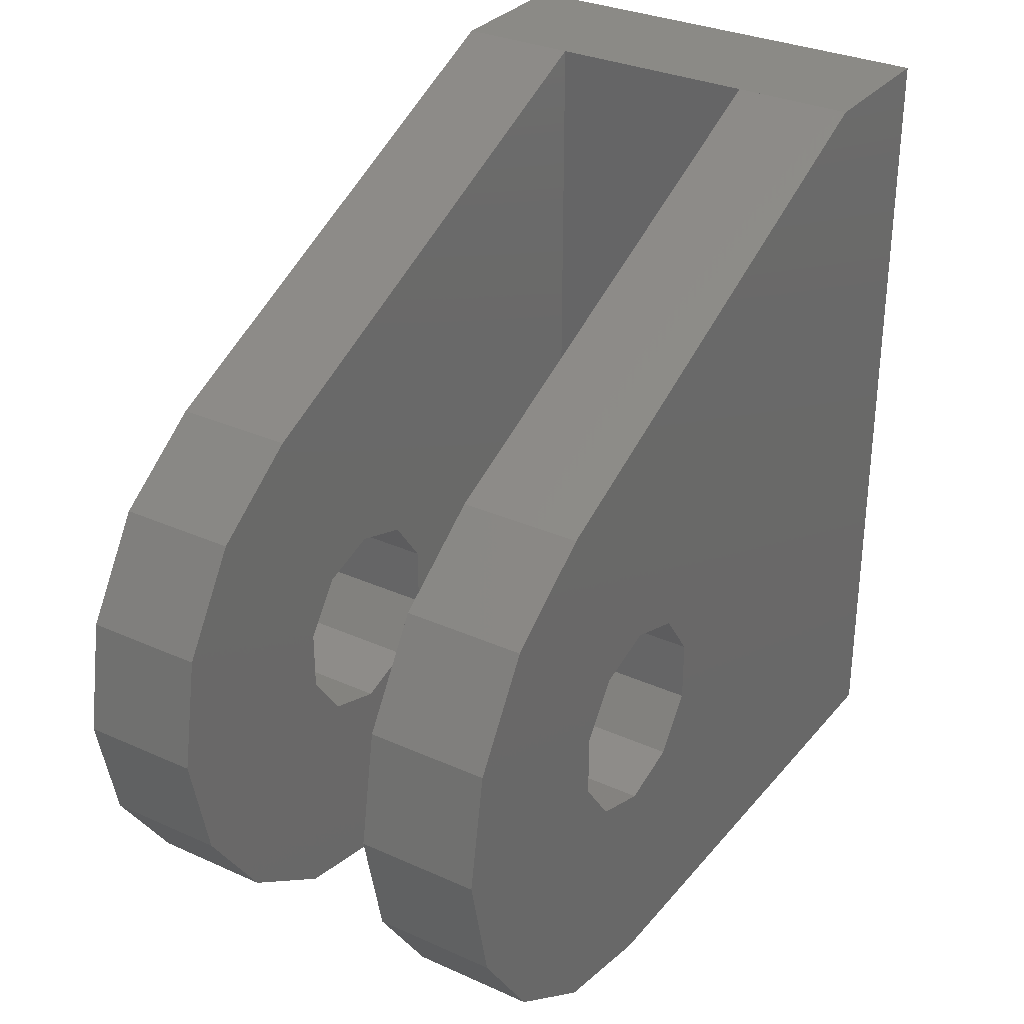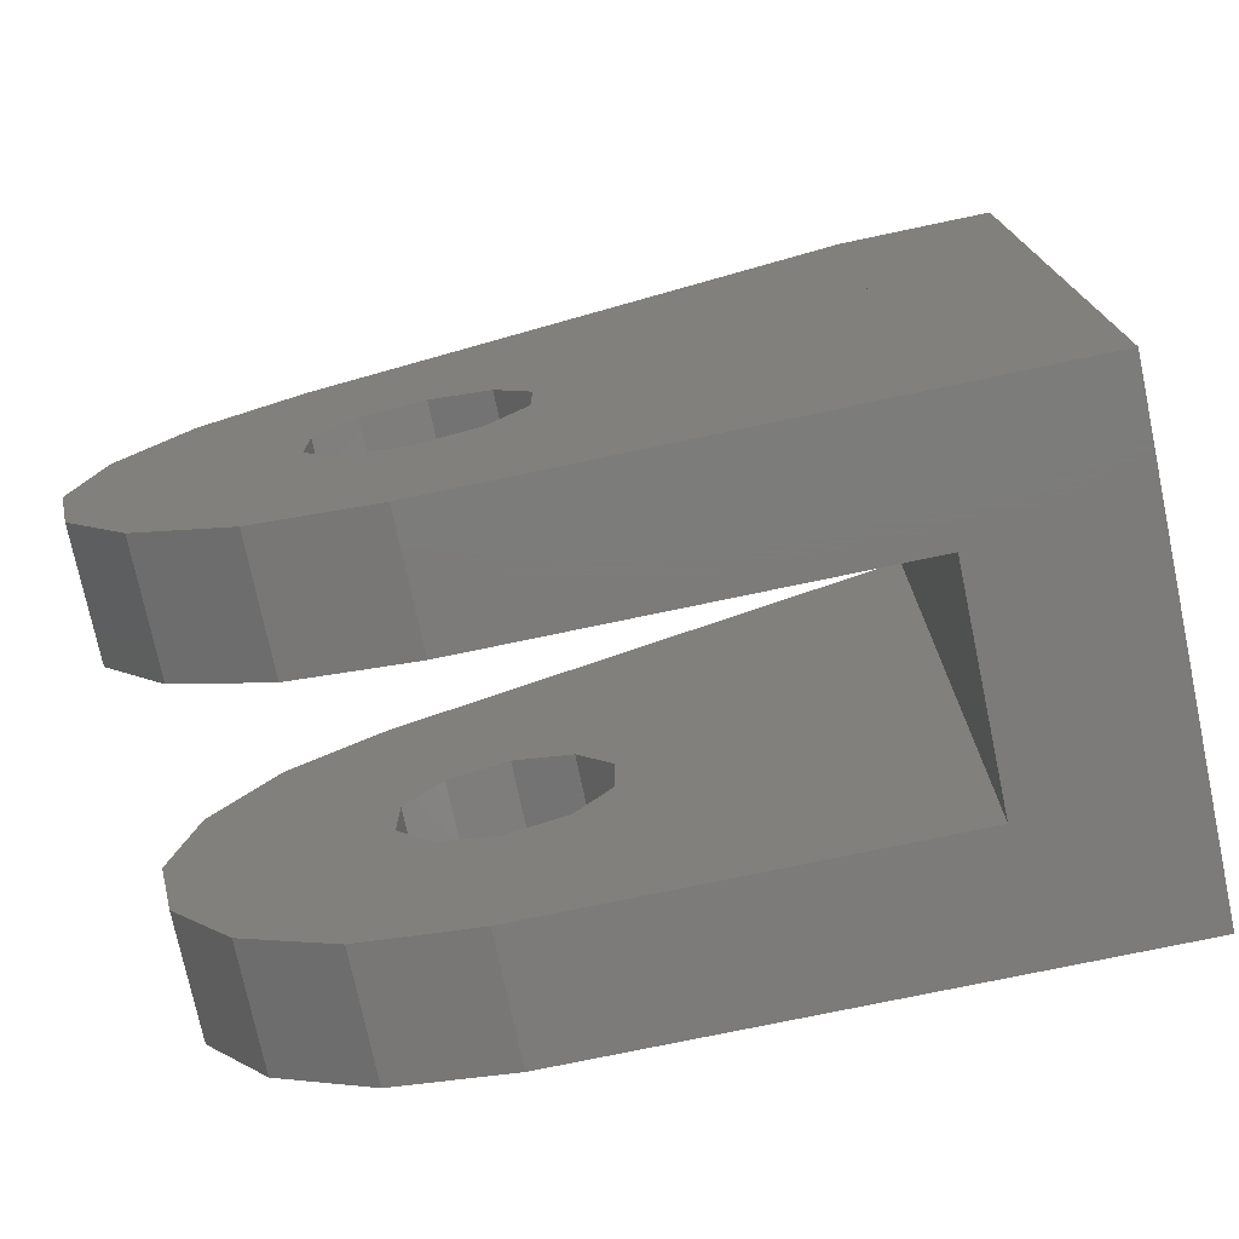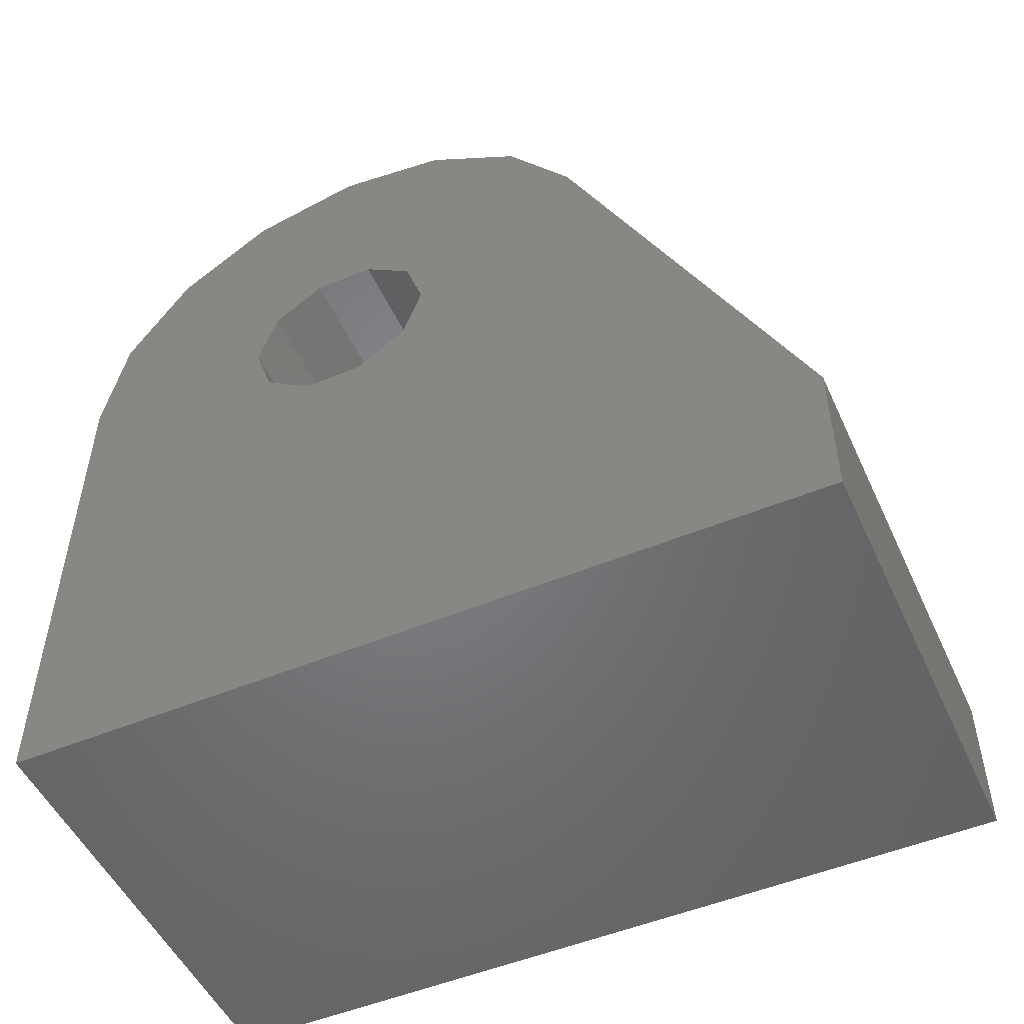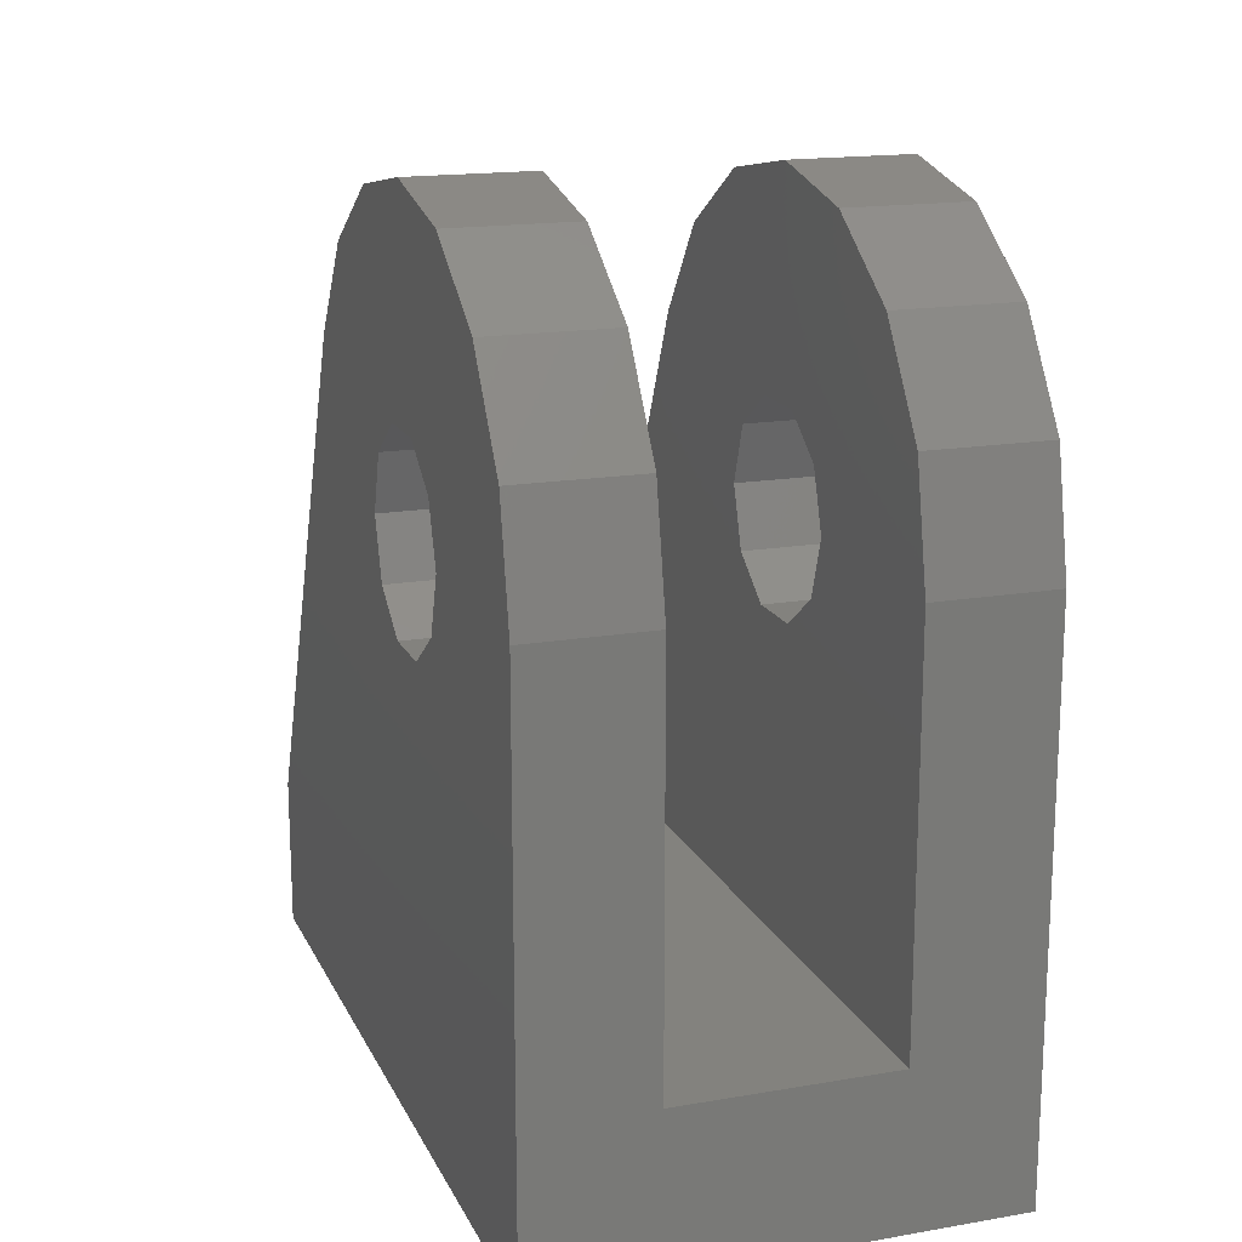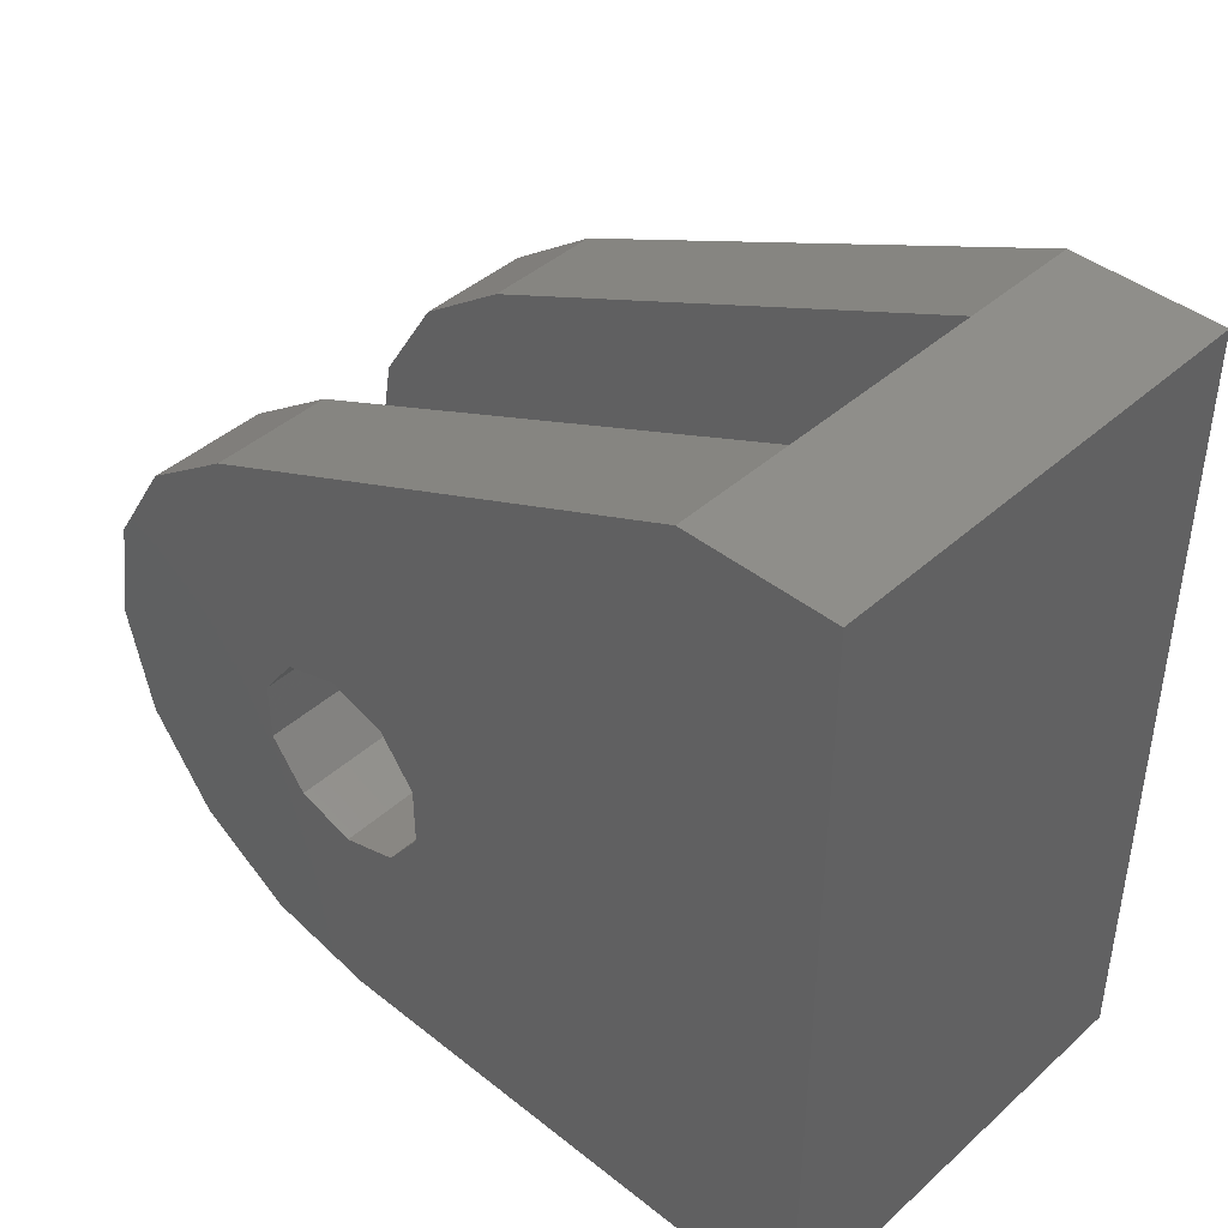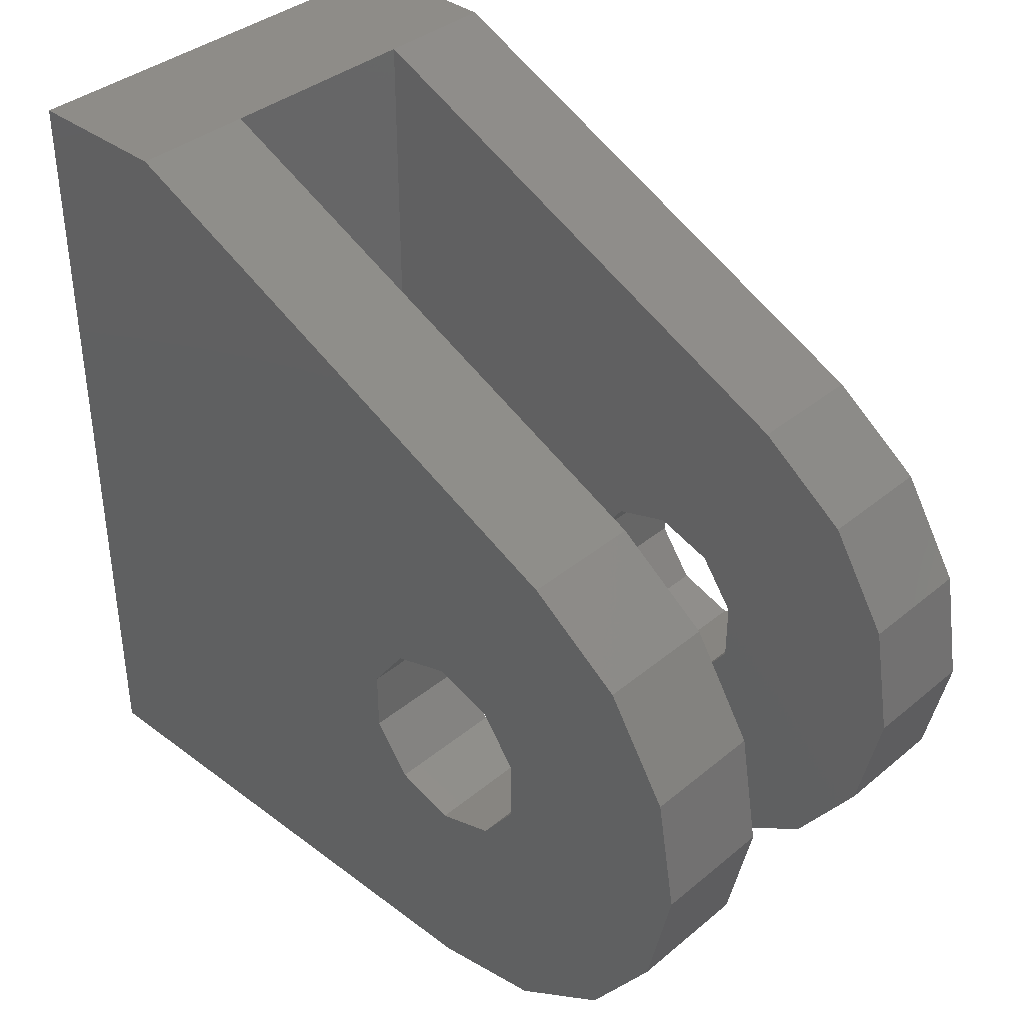
<metadata>
{"format":"stl","ext":"stl","renderer":"f3d","projection":"perspective","resolution":1024,"background":"white","views":[{"elev":31.2,"azim":32.6,"up":"+Y"},{"elev":-75.0,"azim":101.9,"up":"+Y"},{"elev":-51.1,"azim":114.3,"up":"+Z"},{"elev":16.9,"azim":-19.1,"up":"+Z"},{"elev":42.7,"azim":133.3,"up":"+Y"},{"elev":37.7,"azim":-46.3,"up":"+Y"}]}
</metadata>
<code>
# stl→obj: 86 verts, 172 faces
v -15.11 -8.303 22.17
v -15.11 -16.37 21.14
v -15.11 -14.72 19.94
v -15.11 -27.39 5
v -15.11 -0.4134 5
v -15.11 -16.37 14.86
v -15.11 -18.41 14.86
v -15.11 -20.06 16.06
v -15.11 -20.69 18
v -15.11 -27.39 18
v -15.11 -14.09 18
v -15.11 -14.72 16.06
v -15.11 -10.55 25.3
v -15.11 -13.82 27.34
v -15.11 -18.41 21.14
v -15.11 -17.61 28
v -15.11 -26.65 21.78
v -15.11 -21.37 27.18
v -15.11 -24.54 24.99
v -15.11 -20.06 19.94
v -19.11 -14.72 19.94
v -19.11 -16.37 21.14
v -19.11 -8.303 22.17
v -19.11 -27.39 5
v -19.11 -27.39 18
v -19.11 -20.69 18
v -19.11 -20.06 16.06
v -19.11 -18.41 14.86
v -19.11 -16.37 14.86
v -19.11 -0.4134 5
v -19.11 -14.72 16.06
v -19.11 -14.09 18
v -19.11 -24.54 24.99
v -19.11 -21.37 27.18
v -19.11 -26.65 21.78
v -19.11 -17.61 28
v -19.11 -18.41 21.14
v -19.11 -13.82 27.34
v -19.11 -10.55 25.3
v -19.11 -20.06 19.94
v -30.11 -27.39 5
v -30.11 -0.4133 5
v -15.11 -0.4133 5
v -30.11 -27.39 0
v -30.11 -0.4133 0
v -15.11 -27.39 0
v -15.11 -0.4133 0
v -26.11 -8.303 22.17
v -26.11 -16.37 21.14
v -26.11 -14.72 19.94
v -26.11 -27.39 5
v -26.11 -0.4134 5
v -26.11 -16.37 14.86
v -26.11 -18.41 14.86
v -26.11 -20.06 16.06
v -26.11 -20.69 18
v -26.11 -27.39 18
v -26.11 -14.09 18
v -26.11 -14.72 16.06
v -26.11 -10.55 25.3
v -26.11 -13.82 27.34
v -26.11 -18.41 21.14
v -26.11 -17.61 28
v -26.11 -26.65 21.78
v -26.11 -21.37 27.18
v -26.11 -24.54 24.99
v -26.11 -20.06 19.94
v -30.11 -14.72 19.94
v -30.11 -16.37 21.14
v -30.11 -8.303 22.17
v -30.11 -27.39 18
v -30.11 -20.69 18
v -30.11 -20.06 16.06
v -30.11 -18.41 14.86
v -30.11 -16.37 14.86
v -30.11 -0.4134 5
v -30.11 -14.72 16.06
v -30.11 -14.09 18
v -30.11 -24.54 24.99
v -30.11 -21.37 27.18
v -30.11 -26.65 21.78
v -30.11 -17.61 28
v -30.11 -18.41 21.14
v -30.11 -13.82 27.34
v -30.11 -10.55 25.3
v -30.11 -20.06 19.94
f 1 2 3
f 4 5 6
f 4 6 7
f 4 7 8
f 4 8 9
f 4 9 10
f 5 1 3
f 5 3 11
f 5 11 12
f 5 12 6
f 1 13 2
f 2 13 14
f 2 14 15
f 15 14 16
f 15 16 17
f 17 16 18
f 17 18 19
f 15 17 20
f 20 17 10
f 20 10 9
f 21 22 23
f 24 25 26
f 24 26 27
f 24 27 28
f 24 28 29
f 24 29 30
f 30 29 31
f 30 31 32
f 30 32 21
f 30 21 23
f 33 34 35
f 35 34 36
f 35 36 37
f 37 36 38
f 37 38 22
f 22 38 39
f 22 39 23
f 26 25 40
f 40 25 35
f 40 35 37
f 37 20 40
f 40 20 9
f 40 9 26
f 20 37 15
f 15 37 22
f 15 22 2
f 2 22 21
f 2 21 3
f 3 21 32
f 3 32 11
f 29 12 31
f 31 12 11
f 31 11 32
f 12 29 6
f 6 29 28
f 6 28 7
f 7 28 27
f 7 27 8
f 8 27 26
f 8 26 9
f 10 25 4
f 4 25 24
f 25 10 35
f 35 10 17
f 35 17 33
f 33 17 19
f 33 19 34
f 34 19 18
f 34 18 36
f 36 18 16
f 36 16 38
f 38 16 14
f 38 14 39
f 39 14 13
f 39 13 23
f 23 13 1
f 5 30 1
f 1 30 23
f 4 24 5
f 5 24 30
f 41 4 42
f 42 4 43
f 44 45 46
f 46 45 47
f 42 43 45
f 45 43 47
f 4 46 43
f 43 46 47
f 4 41 46
f 46 41 44
f 42 45 41
f 41 45 44
f 48 49 50
f 51 52 53
f 51 53 54
f 51 54 55
f 51 55 56
f 51 56 57
f 52 48 50
f 52 50 58
f 52 58 59
f 52 59 53
f 48 60 49
f 49 60 61
f 49 61 62
f 62 61 63
f 62 63 64
f 64 63 65
f 64 65 66
f 62 64 67
f 67 64 57
f 67 57 56
f 68 69 70
f 41 71 72
f 41 72 73
f 41 73 74
f 41 74 75
f 41 75 76
f 76 75 77
f 76 77 78
f 76 78 68
f 76 68 70
f 79 80 81
f 81 80 82
f 81 82 83
f 83 82 84
f 83 84 69
f 69 84 85
f 69 85 70
f 72 71 86
f 86 71 81
f 86 81 83
f 83 67 86
f 86 67 56
f 86 56 72
f 67 83 62
f 62 83 69
f 62 69 49
f 49 69 68
f 49 68 50
f 50 68 78
f 50 78 58
f 75 59 77
f 77 59 58
f 77 58 78
f 59 75 53
f 53 75 74
f 53 74 54
f 54 74 73
f 54 73 55
f 55 73 72
f 55 72 56
f 57 71 51
f 51 71 41
f 71 57 81
f 81 57 64
f 81 64 79
f 79 64 66
f 79 66 80
f 80 66 65
f 80 65 82
f 82 65 63
f 82 63 84
f 84 63 61
f 84 61 85
f 85 61 60
f 85 60 70
f 70 60 48
f 52 76 48
f 48 76 70
f 51 41 52
f 52 41 76

</code>
